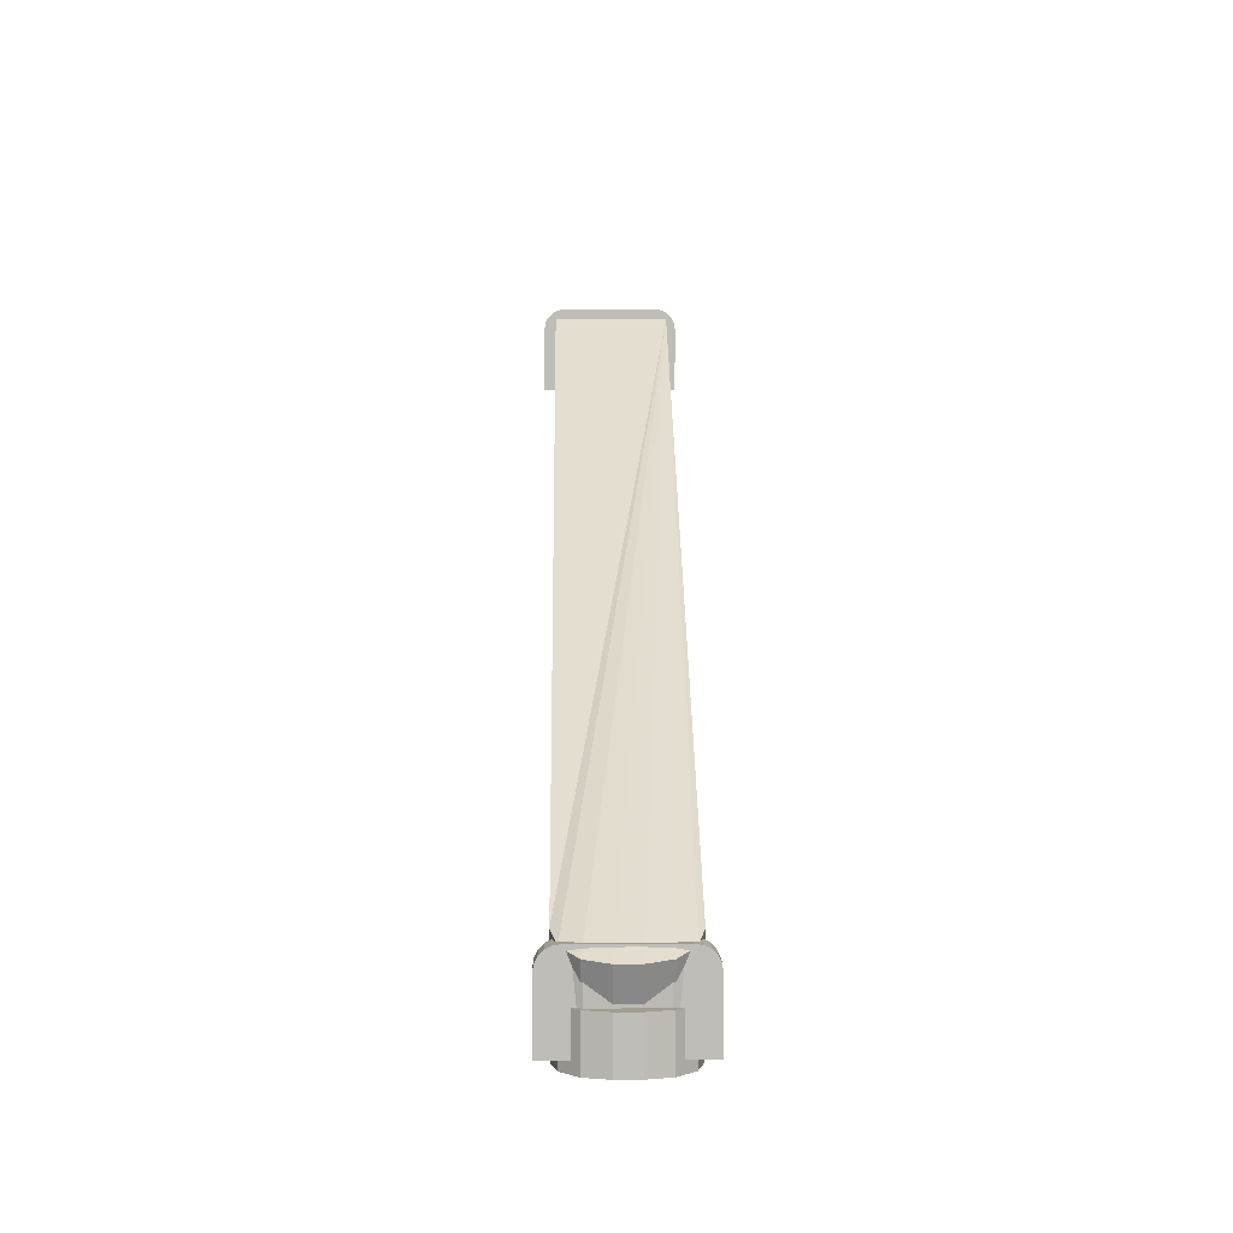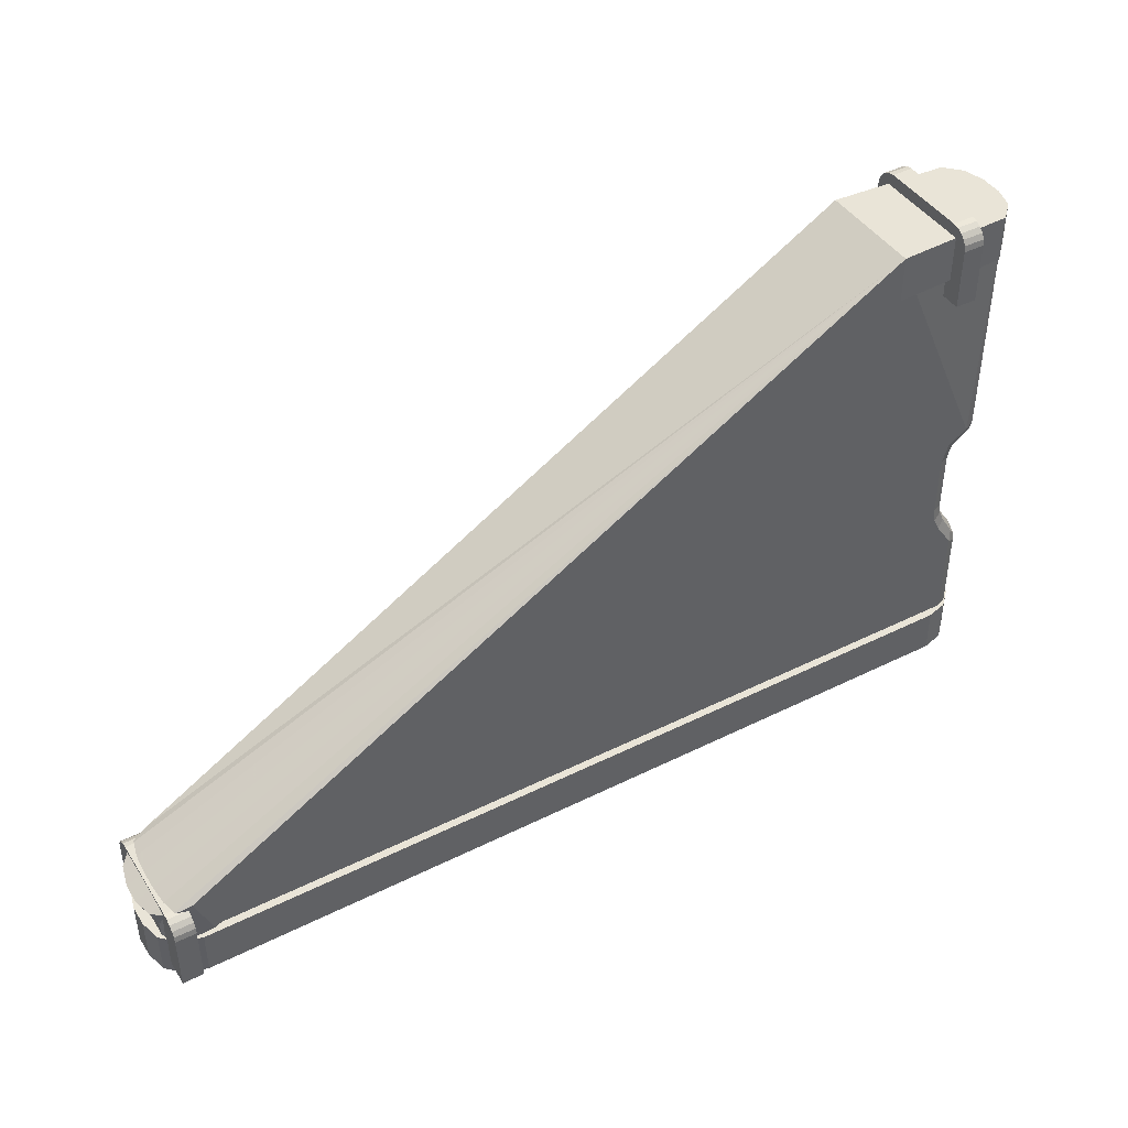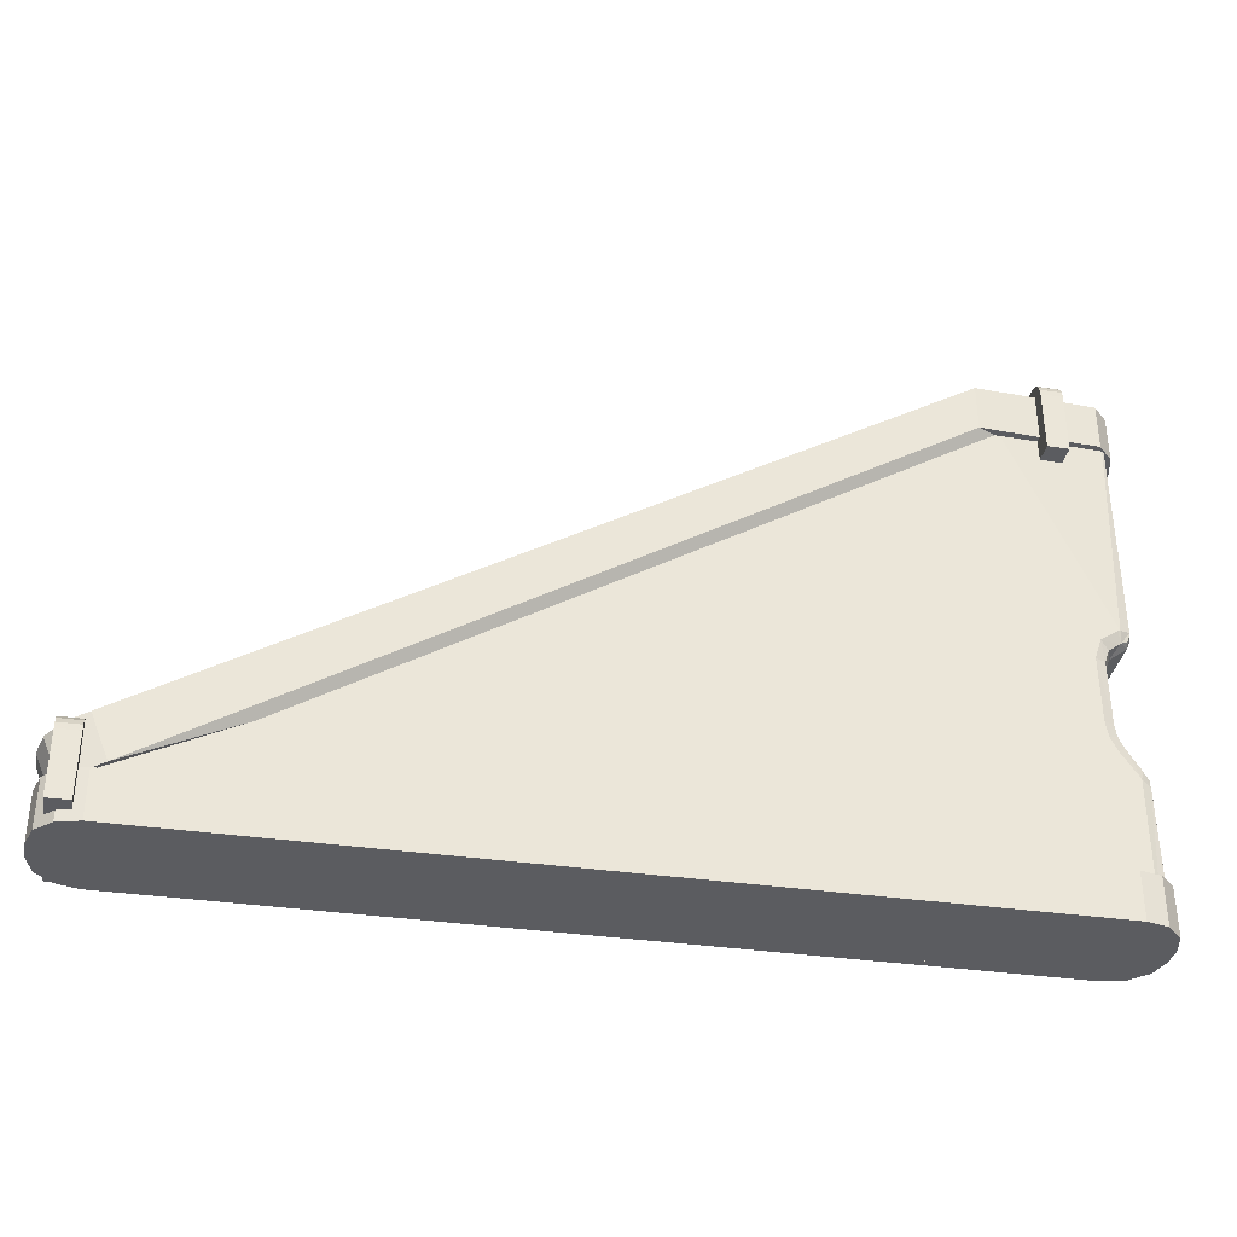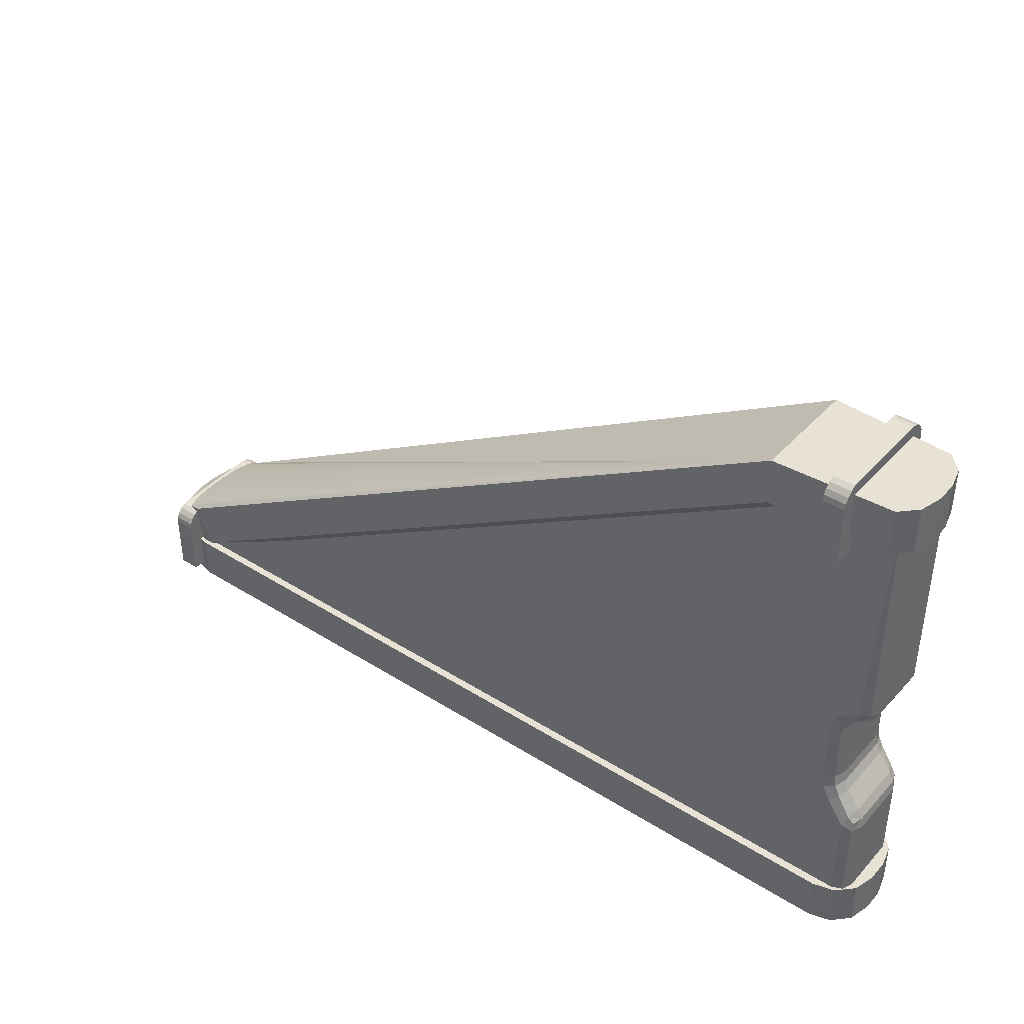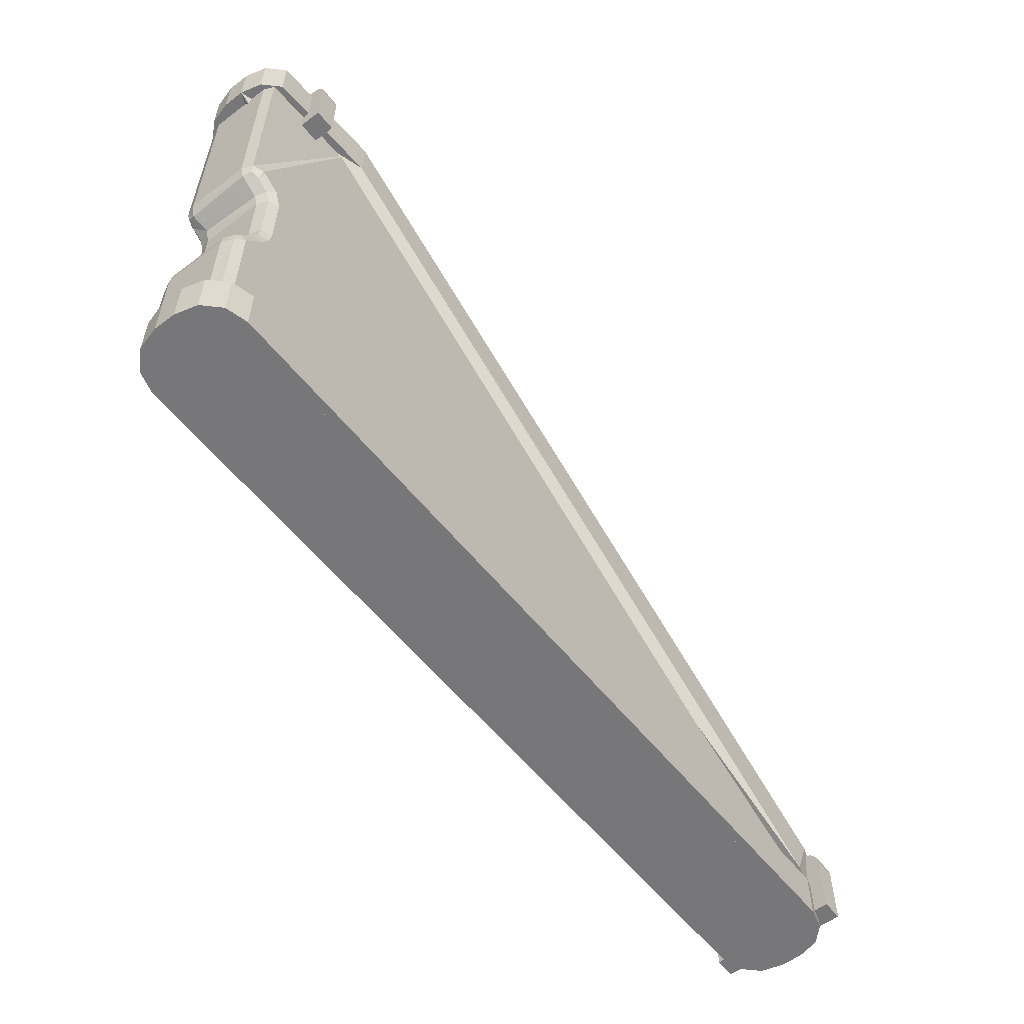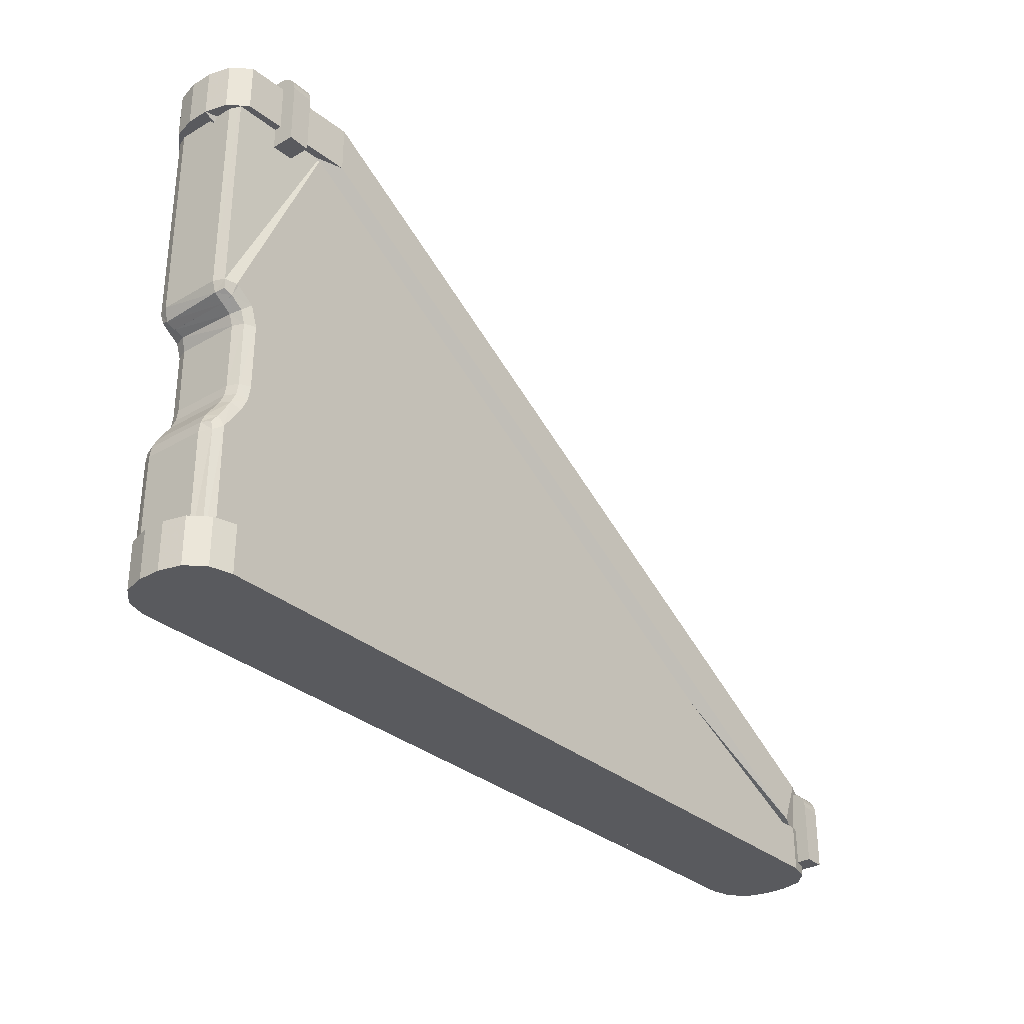
<metadata>
{"format":"obj","ext":"obj","renderer":"f3d","projection":"perspective","resolution":1024,"background":"white","views":[{"elev":4.9,"azim":-91.0,"up":"+Y"},{"elev":43.1,"azim":-30.5,"up":"+Y"},{"elev":-34.9,"azim":-11.0,"up":"+Y"},{"elev":40.6,"azim":37.7,"up":"+Y"},{"elev":-57.2,"azim":128.1,"up":"+Y"},{"elev":-31.3,"azim":129.6,"up":"+Y"}]}
</metadata>
<code>
v -2.613 0.2301 0.06705
v -2.368 0.3307 0.3351
v -2.49 0.2804 0.2992
v -2.58 0.2436 0.2011
v -2.723 0.4987 0.06705
v -2.69 0.5122 0.2011
v -2.6 0.549 0.2992
v -2.478 0.5993 0.3351
v 3.016 3.065 0.06705
v 2.981 3.065 0.2011
v 2.884 3.065 0.2992
v 2.151 3.065 0.3351
v 3.016 3.355 0.06705
v 2.151 3.355 0.3351
v 2.884 3.355 0.2992
v 2.981 3.355 0.2011
v -2.6 0.549 -0.2992
v -2.69 0.5122 -0.2011
v -2.723 0.4987 -0.06705
v -2.478 0.5993 -0.3351
v -2.613 0.2301 -0.06705
v -2.58 0.2436 -0.2011
v -2.49 0.2804 -0.2992
v -2.368 0.3307 -0.3351
v 2.981 3.355 -0.2011
v 2.884 3.355 -0.2992
v 2.151 3.355 -0.3351
v 3.016 3.355 -0.06705
v 3.016 3.065 -0.06705
v 2.151 3.065 -0.3351
v 2.884 3.065 -0.2992
v 2.981 3.065 -0.2011
v 2.515 2.931 0.4044
v 2.648 2.931 0.4044
v 2.515 2.931 -0.407
v 2.648 2.931 -0.407
v 2.515 3.432 0.2827
v 2.515 3.31 0.4044
v 2.515 3.348 0.3984
v 2.515 3.381 0.3811
v 2.515 3.408 0.3542
v 2.515 3.426 0.3203
v 2.648 3.432 0.2827
v 2.648 3.426 0.3203
v 2.648 3.408 0.3542
v 2.648 3.381 0.3811
v 2.648 3.348 0.3984
v 2.648 3.31 0.4044
v 2.515 3.31 -0.407
v 2.515 3.432 -0.2853
v 2.515 3.426 -0.3229
v 2.515 3.408 -0.3568
v 2.515 3.381 -0.3838
v 2.515 3.348 -0.4011
v 2.648 3.31 -0.407
v 2.648 3.348 -0.4011
v 2.648 3.381 -0.3838
v 2.648 3.408 -0.3568
v 2.648 3.426 -0.3229
v 2.648 3.432 -0.2853
v -2.5 0.06345 0.4044
v -2.633 0.06345 0.4044
v -2.5 0.06345 -0.407
v -2.633 0.06345 -0.407
v -2.5 0.564 0.2827
v -2.5 0.4423 0.4044
v -2.5 0.48 0.3984
v -2.5 0.5139 0.3811
v -2.5 0.5408 0.3542
v -2.5 0.5581 0.3203
v -2.633 0.564 0.2827
v -2.633 0.5581 0.3203
v -2.633 0.5408 0.3542
v -2.633 0.5139 0.3811
v -2.633 0.48 0.3984
v -2.633 0.4423 0.4044
v -2.5 0.4423 -0.407
v -2.5 0.564 -0.2853
v -2.5 0.5581 -0.3229
v -2.5 0.5408 -0.3568
v -2.5 0.5139 -0.3838
v -2.5 0.48 -0.4011
v -2.633 0.4423 -0.407
v -2.633 0.48 -0.4011
v -2.633 0.5139 -0.3838
v -2.633 0.5408 -0.3568
v -2.633 0.5581 -0.3229
v -2.633 0.564 -0.2853
v -2.709 0 0.06705
v -2.444 0 0.3351
v -2.577 0 0.2992
v -2.674 0 0.2011
v -2.709 0.2903 0.06705
v -2.674 0.2903 0.2011
v -2.577 0.2903 0.2992
v -2.444 0.2903 0.3351
v 3.016 0 0.06705
v 2.981 0 0.2011
v 2.884 0 0.2992
v 2.751 0 0.3351
v 3.016 0.2903 0.06705
v 2.751 0.2903 0.3351
v 2.884 0.2903 0.2992
v 2.981 0.2903 0.2011
v -2.577 0.2903 -0.2992
v -2.674 0.2903 -0.2011
v -2.709 0.2903 -0.06705
v -2.444 0.2903 -0.3351
v -2.709 0 -0.06705
v -2.674 0 -0.2011
v -2.577 0 -0.2992
v -2.444 0 -0.3351
v 2.981 0.2903 -0.2011
v 2.884 0.2903 -0.2992
v 2.751 0.2903 -0.3351
v 3.016 0.2903 -0.06705
v 3.016 0 -0.06705
v 2.751 0 -0.3351
v 2.884 0 -0.2992
v 2.981 0 -0.2011
v -2.641 0 0.1921
v -2.547 0 0.2856
v -2.613 0 0.2582
v -2.576 0.09055 0.26
v -2.601 0.09282 0.1907
v -2.63 0.08668 0.1899
v -2.641 0.07988 0.1892
v -2.607 0.08037 0.2595
v -2.552 0.08426 0.2856
v 2.943 0 0.1921
v 2.916 0 0.2582
v 2.85 0 0.2856
v 2.91 0.8276 0.26
v 2.943 0.8231 0.1907
v 2.933 0.8905 0.1897
v 2.903 0.9522 0.1892
v 2.878 0.9293 0.2594
v 2.854 0.8658 0.2856
v -2.627 0.5176 -0.2582
v -2.652 0.5072 -0.1921
v -2.566 0.5427 -0.2856
v -2.554 0.171 -0.2582
v -2.559 0.1684 -0.1915
v -2.609 0.1716 -0.2054
v -2.641 0.179 -0.1909
v -2.613 0.1788 -0.258
v -2.549 0.1776 -0.2856
v 2.916 3.336 -0.2582
v 2.167 3.336 -0.2856
v 2.943 3.336 -0.1921
v 2.921 1.746 -0.1908
v 2.862 1.707 -0.1909
v 2.857 1.733 -0.258
v 2.852 1.799 -0.2856
v 2.916 1.811 -0.258
v 2.943 1.813 -0.1909
v -2.495 0.1035 0.2578
v -2.388 0.108 0.2856
v -2.451 0.1178 0.2578
v -2.477 0.1178 0.1907
v -2.487 0.1111 0.1906
v -2.517 0.105 0.1907
v -2.551 0.1709 0.2581
v -2.558 0.1683 0.1915
v -2.5 0.1644 0.1912
v -2.477 0.1577 0.1909
v -2.45 0.1577 0.2579
v -2.385 0.1732 0.2856
v -2.451 0.1178 -0.2578
v -2.388 0.108 -0.2856
v -2.495 0.1035 -0.2578
v -2.517 0.105 -0.1907
v -2.487 0.1111 -0.1908
v -2.477 0.1178 -0.1907
v -2.607 0.08045 -0.26
v -2.641 0.07999 -0.1907
v -2.63 0.08674 -0.1897
v -2.6 0.09291 -0.1892
v -2.576 0.09062 -0.2594
v -2.552 0.08426 -0.2856
v 2.754 1.201 -0.2578
v 2.78 1.201 -0.1907
v 2.79 1.134 -0.1899
v 2.82 1.072 -0.1892
v 2.799 1.057 -0.2574
v 2.691 1.103 -0.2856
v 2.933 0.8902 -0.1891
v 2.943 0.822 -0.1892
v 2.91 0.8269 -0.2595
v 2.854 0.8658 -0.2856
v 2.878 0.9293 -0.2594
v 2.903 0.9522 -0.1892
v 2.798 1.058 0.2578
v 2.82 1.073 0.1907
v 2.79 1.134 0.19
v 2.78 1.202 0.1892
v 2.754 1.202 0.2574
v 2.691 1.103 0.2856
v 2.753 1.601 0.2581
v 2.78 1.601 0.1915
v 2.812 1.675 0.1769
v 2.862 1.707 0.1909
v 2.855 1.733 0.2579
v 2.688 1.756 0.2856
v -2.613 0 -0.2582
v -2.547 0 -0.2856
v -2.641 0 -0.1921
v 2.916 0 -0.2582
v 2.943 0 -0.1921
v 2.85 0 -0.2856
v -2.627 0.5176 0.2582
v -2.566 0.5427 0.2856
v -2.652 0.5072 0.1921
v -2.554 0.171 0.2582
v -2.549 0.1776 0.2856
v -2.613 0.1787 0.2582
v -2.641 0.1789 0.1915
v -2.618 0.1722 0.1915
v -2.559 0.1684 0.1915
v -2.45 0.1578 -0.2581
v -2.477 0.1578 -0.1915
v -2.509 0.1651 -0.1769
v -2.559 0.1683 -0.1909
v -2.552 0.1709 -0.2579
v -2.385 0.1732 -0.2856
v 2.803 1.667 -0.1909
v 2.78 1.6 -0.1909
v 2.753 1.6 -0.2579
v 2.688 1.756 -0.2856
v 2.855 1.733 -0.2579
v 2.916 3.336 0.2582
v 2.943 3.336 0.1921
v 2.167 3.336 0.2856
v 2.857 1.734 0.2582
v 2.862 1.707 0.1915
v 2.912 1.739 0.2054
v 2.943 1.813 0.1909
v 2.916 1.811 0.258
v 2.852 1.799 0.2856
v -2.444 0.09993 0.2856
v -2.402 0.1084 0.2856
v -2.388 0.1178 0.2856
v -2.386 0.1577 0.2856
v -2.427 0.17 0.2856
v -2.535 0.1772 0.2856
v -2.388 0.1178 -0.2856
v -2.402 0.1084 -0.2856
v -2.444 0.09993 -0.2856
v 2.747 1.022 -0.2856
v 2.705 1.107 -0.2856
v 2.69 1.201 -0.2856
v 2.69 1.202 0.2856
v 2.705 1.108 0.2856
v 2.746 1.023 0.2856
v 2.838 1.795 0.2856
v 2.73 1.723 0.2856
v 2.689 1.601 0.2856
v -2.535 0.1772 -0.2856
v -2.427 0.17 -0.2856
v -2.386 0.1577 -0.2856
v 2.689 1.6 -0.2856
v 2.73 1.723 -0.2856
v 2.838 1.795 -0.2856
v -2.609 0.08595 0.2477
v 2.912 0.8832 0.2476
v -2.6 0.1734 -0.2505
v 2.905 1.759 -0.2464
v -2.462 0.1104 0.2578
v -2.478 0.1657 0.2576
v -2.462 0.1104 -0.2578
v -2.609 0.08601 -0.2476
v 2.765 1.127 -0.2576
v 2.912 0.8829 -0.2473
v 2.765 1.128 0.2575
v 2.784 1.681 0.2547
v -2.605 0.1737 0.2464
v -2.481 0.1658 -0.2547
v 2.781 1.679 -0.2574
v 2.903 1.757 0.2505
f 8 2 12 14
f 24 20 27 30
f 13 9 29 28
f 19 21 1 5
f 1 4 6 5
f 4 3 7 6
f 3 2 8 7
f 12 11 15 14
f 11 10 16 15
f 10 9 13 16
f 19 18 22 21
f 18 17 23 22
f 17 20 24 23
f 27 26 31 30
f 26 25 32 31
f 25 28 29 32
f 14 27 20 17 18 19 5 6 7 8
f 29 9 10 11 12 2 3 4 1 21 22 23 24 30 31 32
f 33 34 48 38
f 37 43 60 50
f 49 55 36 35
f 35 36 34 33
f 37 42 44 43
f 42 41 45 44
f 41 40 46 45
f 40 39 47 46
f 39 38 48 47
f 49 54 56 55
f 54 53 57 56
f 53 52 58 57
f 52 51 59 58
f 51 50 60 59
f 49 35 33 38 39 40 41 42 37 50 51 52 53 54
f 43 44 45 46 47 48 34 36 55 56 57 58 59 60
f 61 66 76 62
f 65 78 88 71
f 77 63 64 83
f 63 61 62 64
f 65 71 72 70
f 70 72 73 69
f 69 73 74 68
f 68 74 75 67
f 67 75 76 66
f 77 83 84 82
f 82 84 85 81
f 81 85 86 80
f 80 86 87 79
f 79 87 88 78
f 77 82 81 80 79 78 65 70 69 68 67 66 61 63
f 71 88 87 86 85 84 83 64 62 76 75 74 73 72
f 96 90 100 102
f 112 108 115 118
f 101 97 117 116
f 107 109 89 93
f 89 92 94 93
f 92 91 95 94
f 91 90 96 95
f 100 99 103 102
f 99 98 104 103
f 98 97 101 104
f 107 106 110 109
f 106 105 111 110
f 105 108 112 111
f 115 114 119 118
f 114 113 120 119
f 113 116 117 120
f 113 114 115 108 105 106 107 93 94 95 96 102 103 104 101 116
f 117 97 98 99 100 90 91 92 89 109 110 111 112 118 119 120
f 121 123 128 127
f 123 122 129 128
f 125 124 157 162
f 127 126 177 176
f 126 125 178 177
f 132 131 133 138
f 131 130 134 133
f 136 135 187 192
f 135 134 188 187
f 137 136 194 193
f 140 139 146 145
f 139 141 147 146
f 143 142 224 223
f 145 144 218 217
f 144 143 219 218
f 149 148 155 154
f 148 150 156 155
f 152 151 236 235
f 151 156 237 236
f 153 152 230
f 160 159 167 166
f 162 161 173 172
f 161 160 174 173
f 164 163 214 219
f 166 165 222 221
f 165 164 223 222
f 169 174 221 220
f 172 171 179 178
f 176 175 205 207
f 175 180 206 205
f 182 181 228 227
f 184 183 195 194
f 183 182 196 195
f 185 184 192 191
f 190 189 208 210
f 189 188 209 208
f 197 196 200 199
f 202 201 226 152
f 201 200 227 226
f 203 202 235 234
f 212 211 216 215
f 211 213 217 216
f 232 231 238 237
f 231 233 239 238
f 129 122 132 138
f 180 190 210 206
f 134 130 209 188
f 176 207 121 127
f 174 160 166 221
f 225 229 261 251 186 170 246 260
f 196 182 227 200
f 158 198 252 257 204 168 243 242
f 178 125 162 172
f 170 186 249 190 180 248
f 136 192 184 194
f 129 138 254 198 158 240
f 145 217 213 140
f 147 141 149 154
f 237 156 150 232
f 215 239 233 212
f 223 164 219 143
f 147 154 263 229 225 258
f 202 152 235
f 168 204 255 239 215 245
f 208 209 130 131 132 122 123 121 207 205 206 210
f 231 232 150 148 149 141 139 140 213 211 212 233
f 124 129 240 157
f 158 242 241 240
f 159 242 243 167
f 163 245 215 214
f 168 245 244 243
f 171 248 180 179
f 170 248 247 246
f 185 191 190 249
f 186 251 250 249
f 138 137 193 254
f 198 254 253 252
f 203 234 239 255
f 197 199 257 252
f 204 257 256 255
f 142 147 258 224
f 169 220 260 246
f 225 260 259 258
f 181 251 261 228
f 154 153 230 263
f 229 263 262 261
f 128 129 124 264
f 124 125 126 264
f 126 127 128 264
f 137 138 133 265
f 133 134 135 265
f 135 136 137 265
f 146 147 142 266
f 142 143 144 266
f 144 145 146 266
f 155 156 151 267
f 151 152 153 267
f 153 154 155 267
f 161 162 157 268
f 157 240 241 268
f 241 242 159 268
f 159 160 161 268
f 244 245 163 269
f 163 164 165 269
f 165 166 167 269
f 167 243 244 269
f 173 174 169 270
f 169 246 247 270
f 247 248 171 270
f 171 172 173 270
f 179 180 175 271
f 175 176 177 271
f 177 178 179 271
f 250 251 181 272
f 181 182 183 272
f 183 184 185 272
f 185 249 250 272
f 191 192 187 273
f 187 188 189 273
f 189 190 191 273
f 253 254 193 274
f 193 194 195 274
f 195 196 197 274
f 197 252 253 274
f 256 257 199 275
f 199 200 201 275
f 201 202 203 275
f 203 255 256 275
f 218 219 214 276
f 214 215 216 276
f 216 217 218 276
f 259 260 220 277
f 220 221 222 277
f 222 223 224 277
f 224 258 259 277
f 230 152 226 278
f 226 227 228 278
f 228 261 262 278
f 262 263 230 278
f 238 239 234 279
f 234 235 236 279
f 236 237 238 279
f 25 26 27 14 15 16 13 28

</code>
